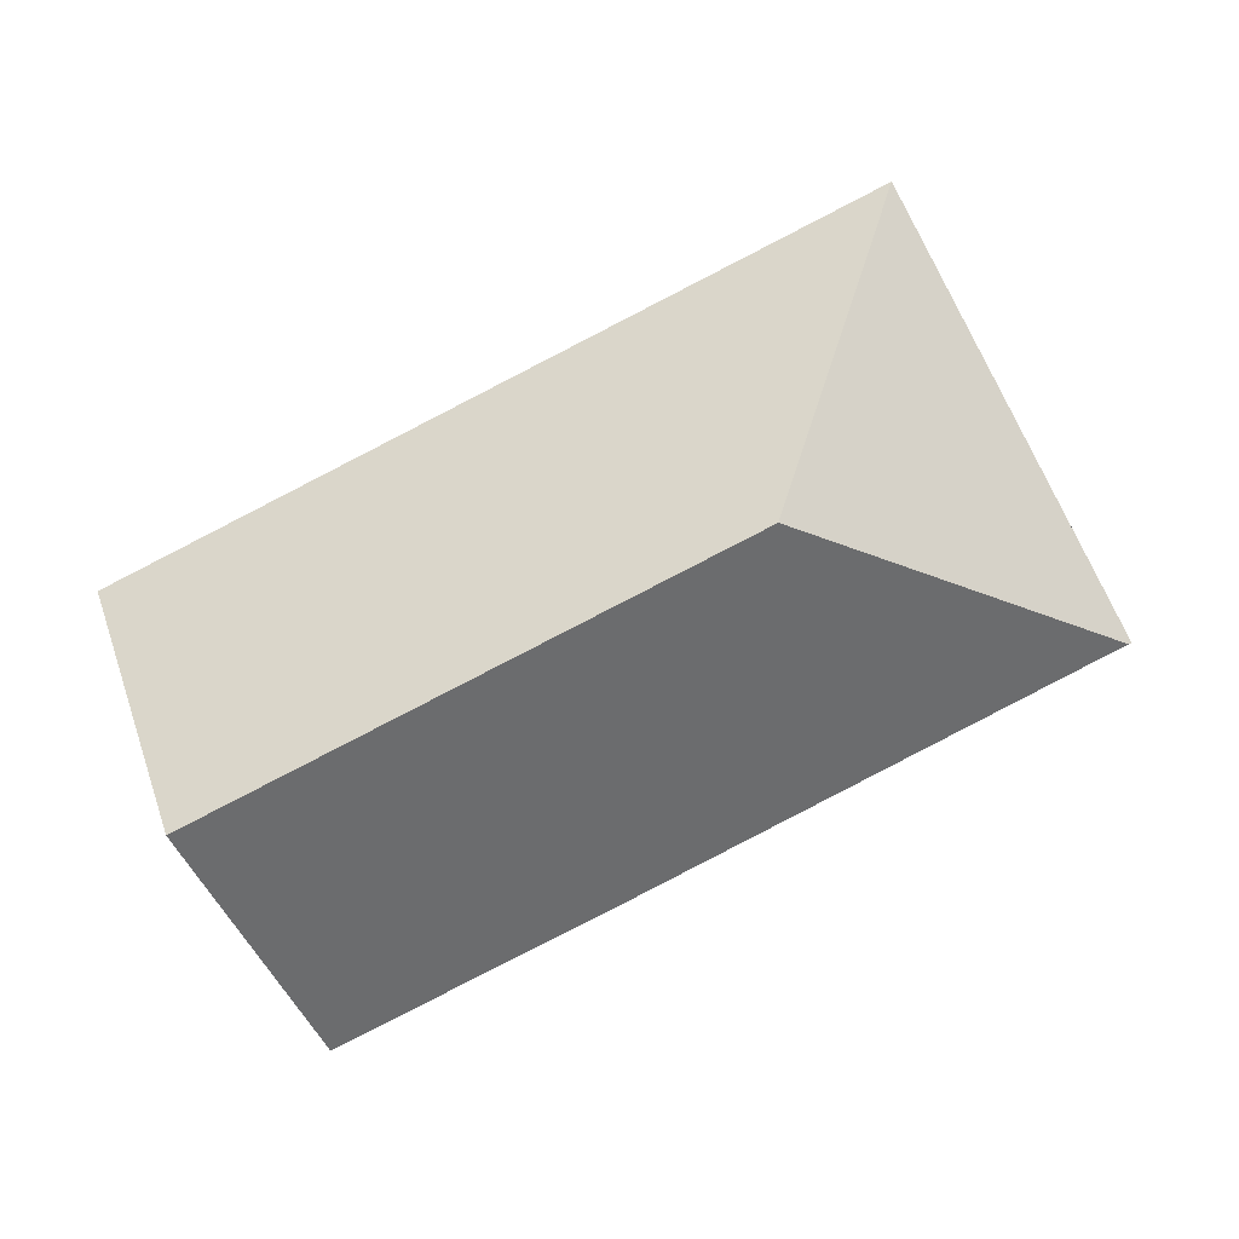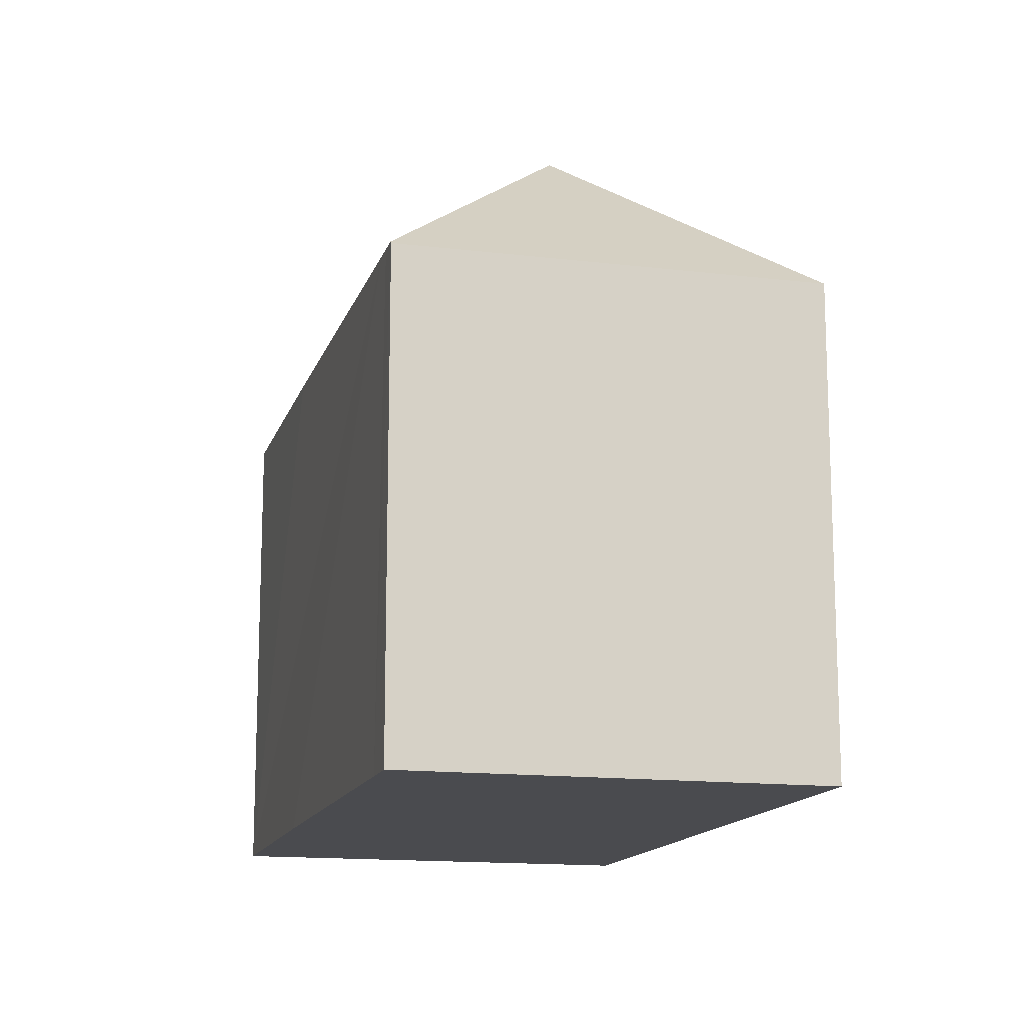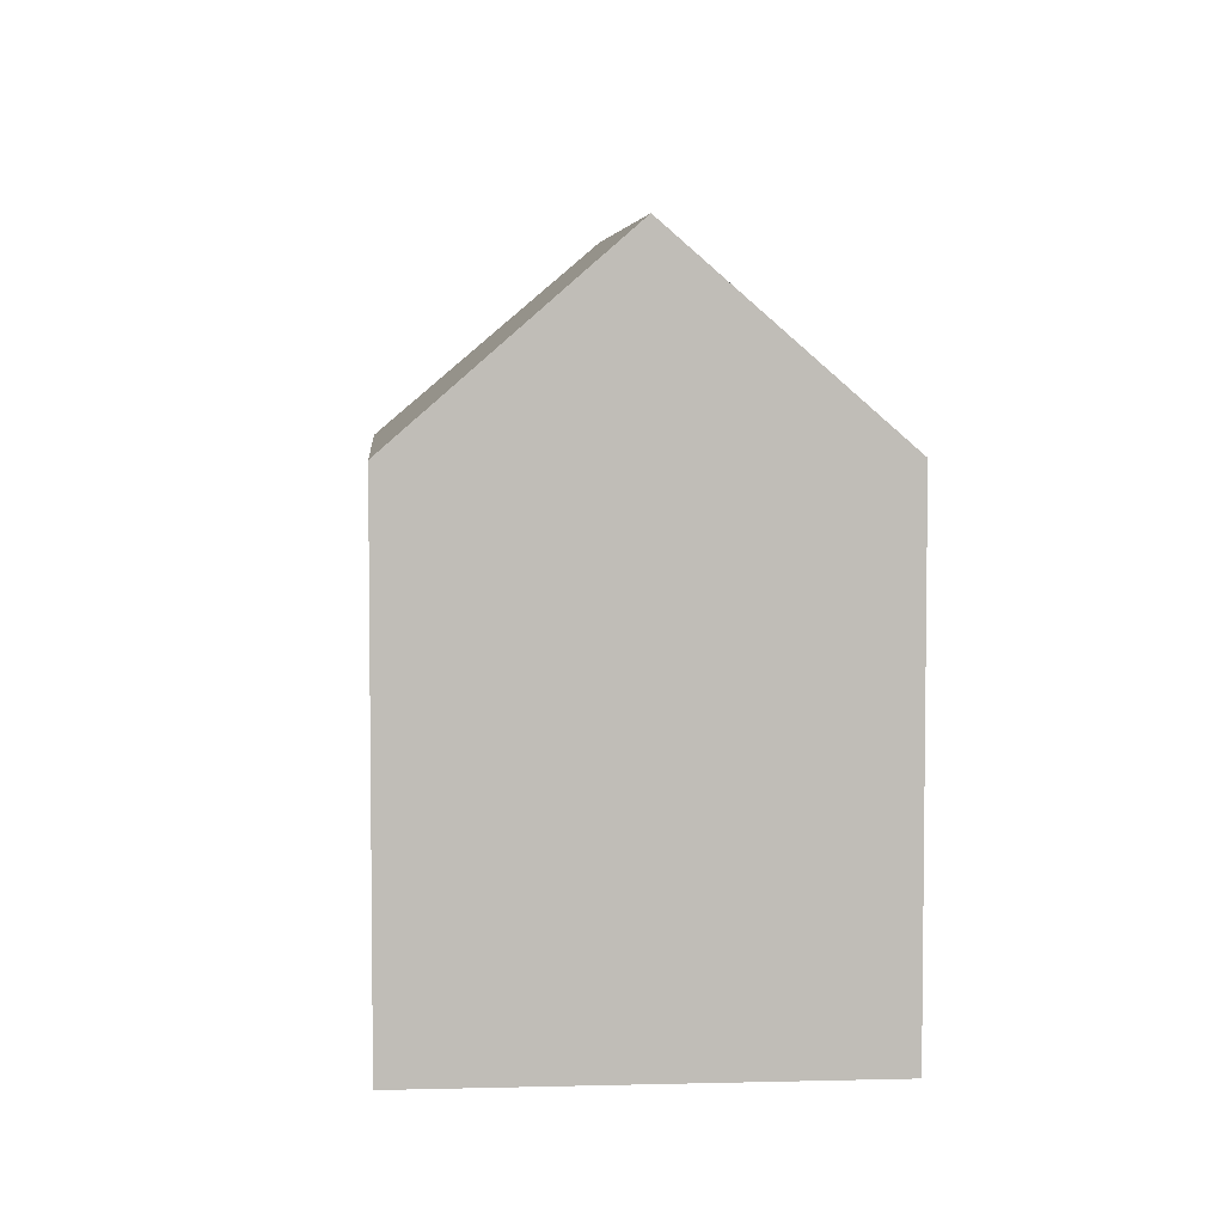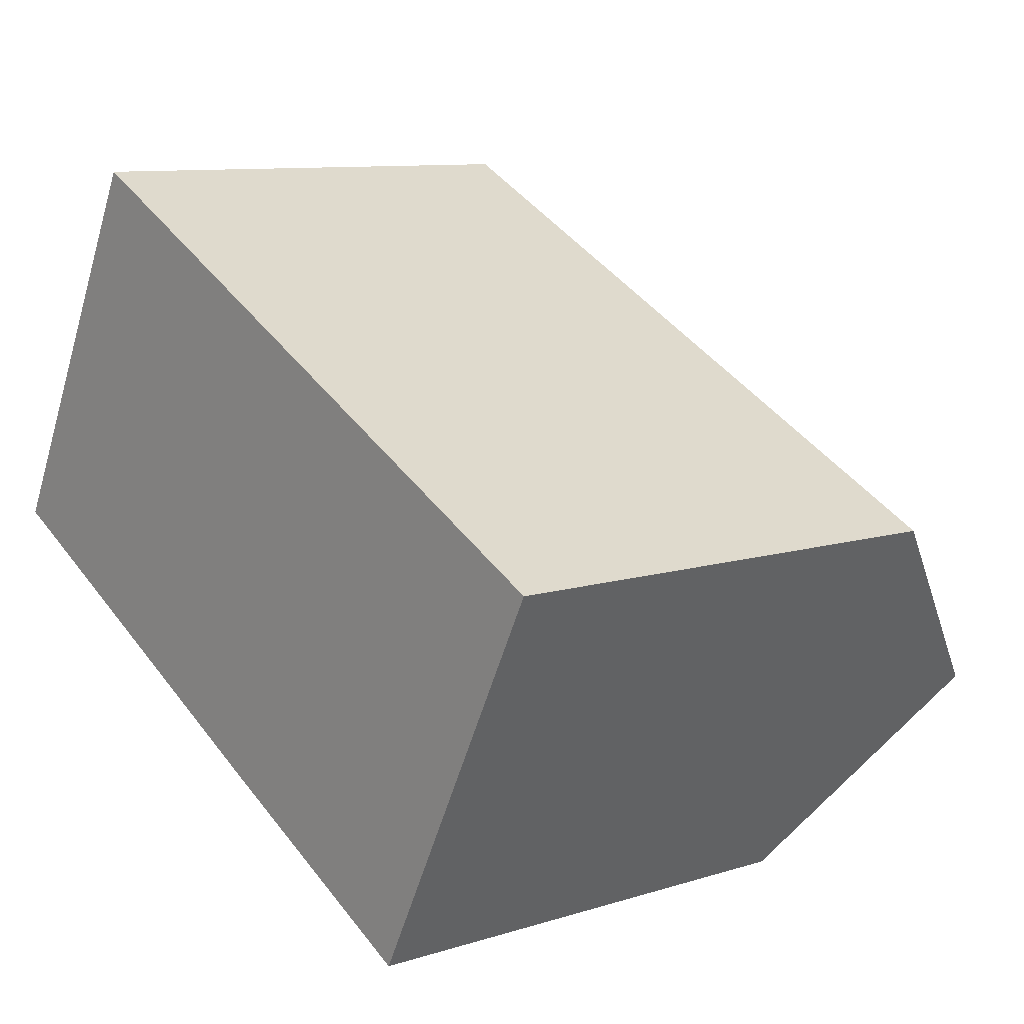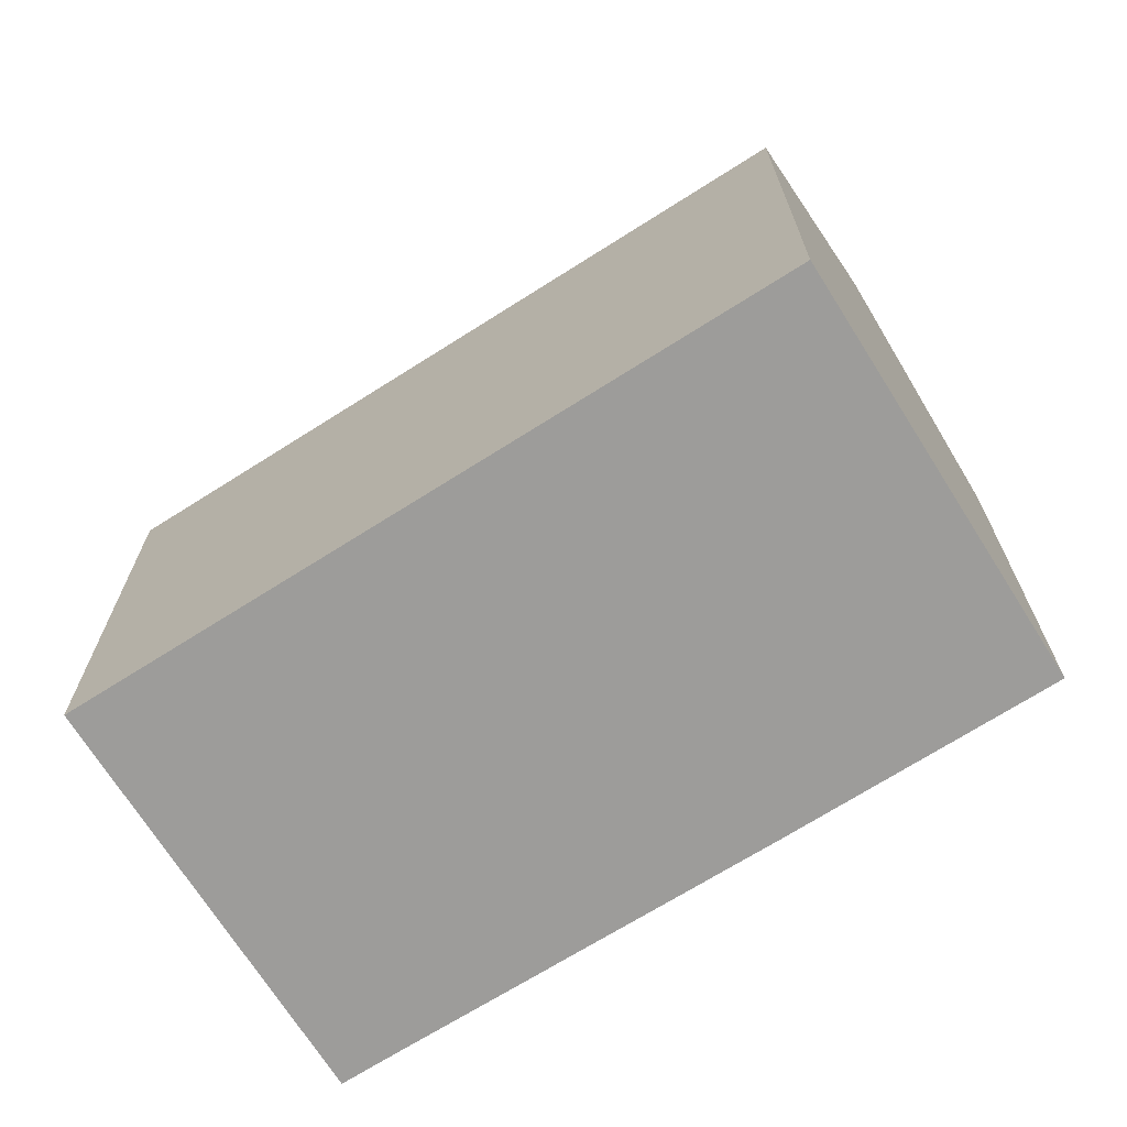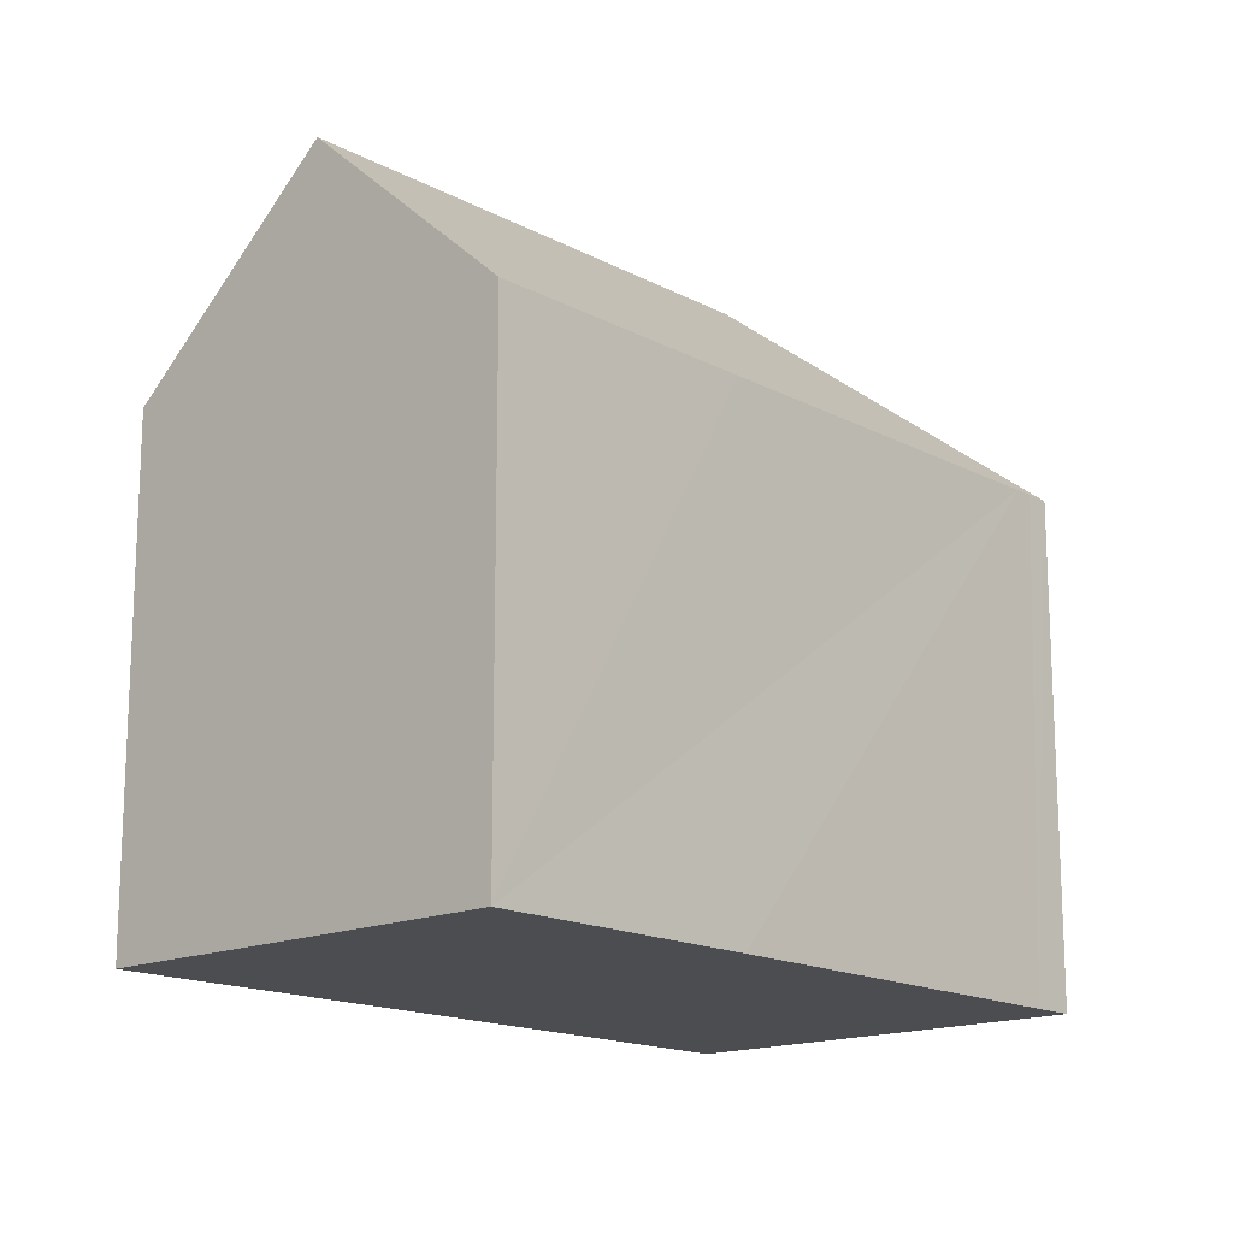
<metadata>
{"format":"obj","ext":"obj","renderer":"f3d","projection":"perspective","resolution":1024,"background":"white","views":[{"elev":-0.5,"azim":-176.8,"up":"+Z"},{"elev":-14.3,"azim":-77.7,"up":"+Y"},{"elev":5.1,"azim":112.5,"up":"+Y"},{"elev":9.8,"azim":50.8,"up":"+Z"},{"elev":-70.3,"azim":59.4,"up":"+Y"},{"elev":-16.0,"azim":159.3,"up":"+Y"}]}
</metadata>
<code>
v  11.04 13.22 -5.707
v  20.6 18.29 -4.024
v  17.94 13.23 -9.204
v  7.842 18.29 2.475
v  1.07 13.28 -0.545
v  0.587 13.29 -0.295
v  0.069 13.28 -0.035
v  0.294 13.29 -0.148
v  23.07 13.61 0.772
v  23.27 13.22 1.17
v  5.309 13.22 10.32
v  0 13.22 8.093e-16
v  0 0 0
v  5.309 -6.319e-16 10.32
v  23.27 -7.164e-17 1.17
v  20.6 2.464e-16 -4.024
v  17.94 5.636e-16 -9.204
v  23.07 -4.727e-17 0.772
v  11.04 3.495e-16 -5.707
v  1.07 3.337e-17 -0.545
v  0.069 2.143e-18 -0.035
v  0.587 1.806e-17 -0.295
v  0.294 9.062e-18 -0.148
g defaultobject
f 1 2 3
f 2 1 4
f 4 1 5
f 4 5 6
f 4 6 7
f 7 6 8
f 4 9 2
f 9 4 10
f 10 4 11
f 11 7 12
f 7 11 4
f 13 11 12
f 11 13 14
f 14 10 11
f 10 14 15
f 9 3 2
f 3 9 10
f 3 10 15
f 3 15 16
f 3 16 17
f 16 15 18
f 17 1 3
f 1 17 5
f 5 17 19
f 5 19 20
f 5 20 6
f 6 20 8
f 8 20 7
f 7 20 12
f 12 20 21
f 12 21 13
f 21 20 22
f 21 22 23
f 13 15 14
f 15 13 18
f 18 13 16
f 16 13 22
f 16 22 17
f 22 13 23
f 17 22 20
f 17 20 19

</code>
